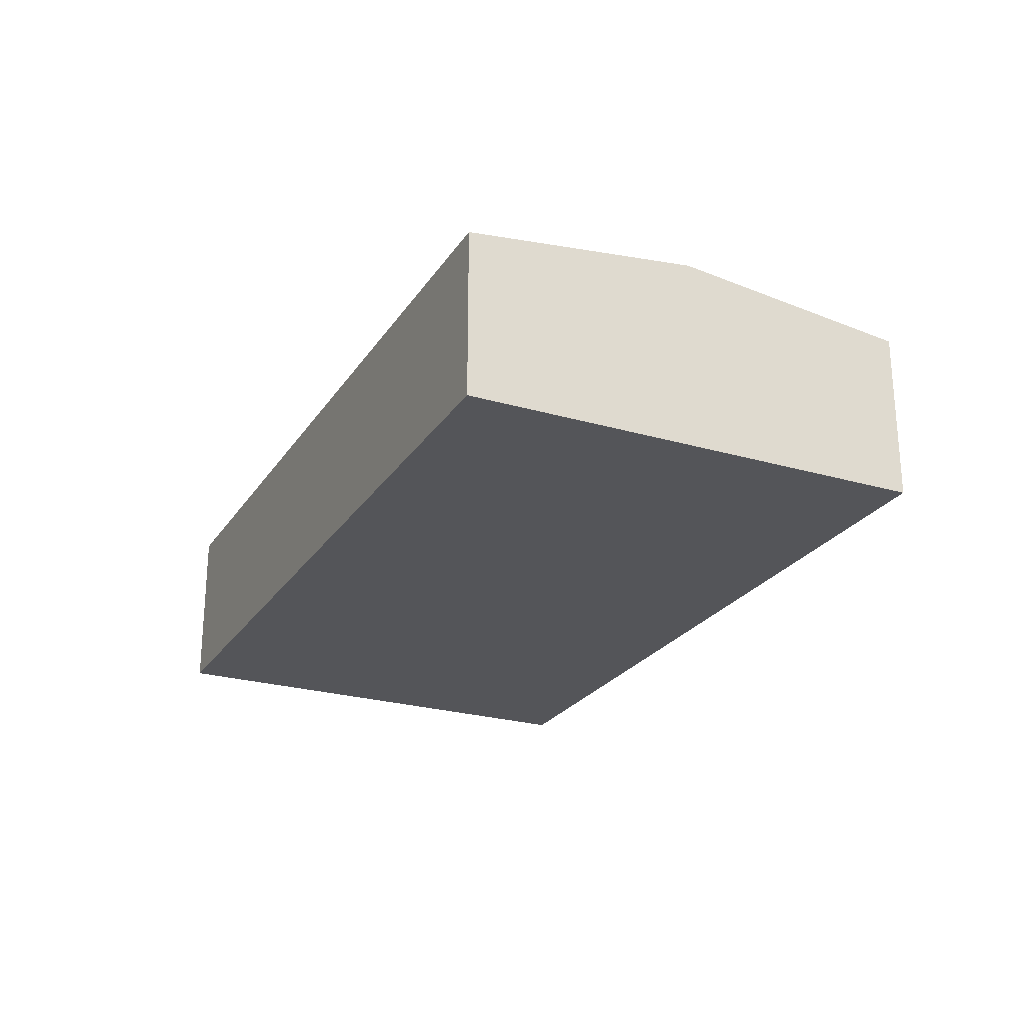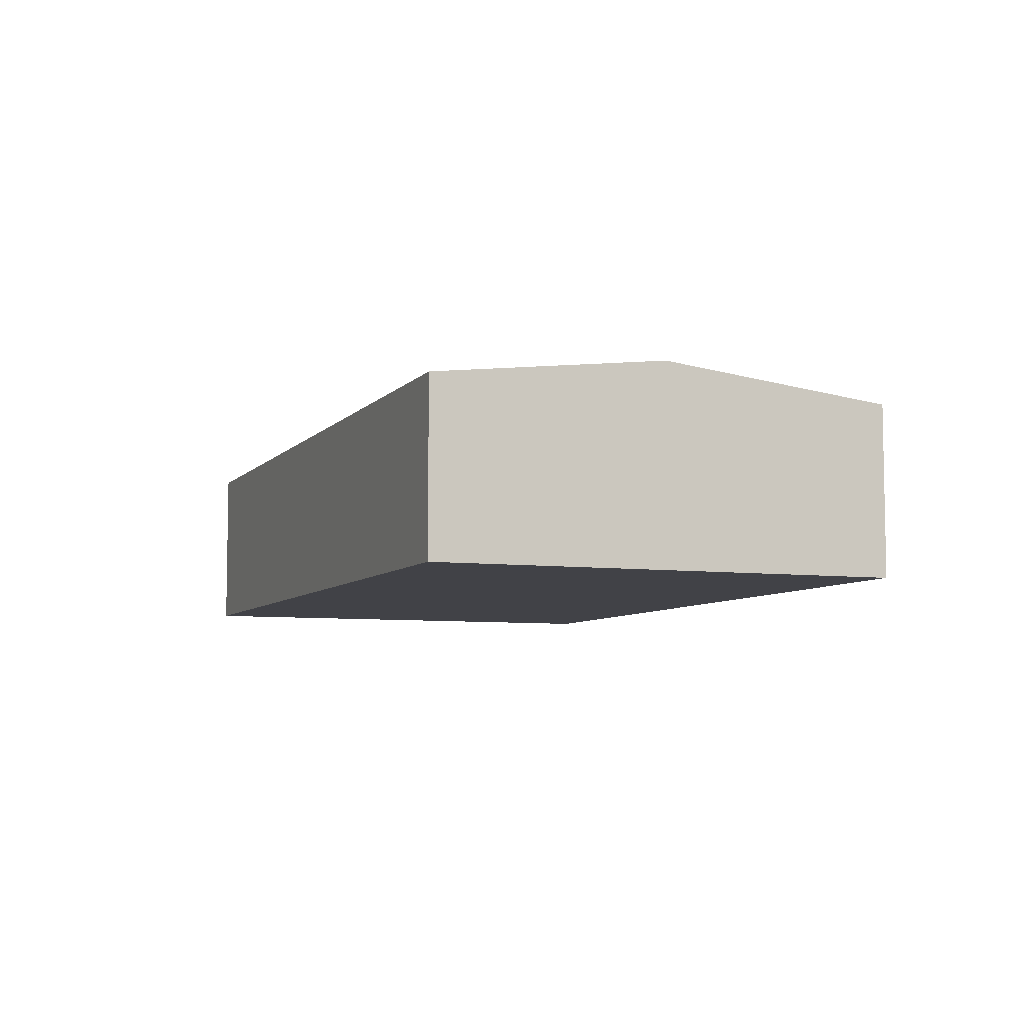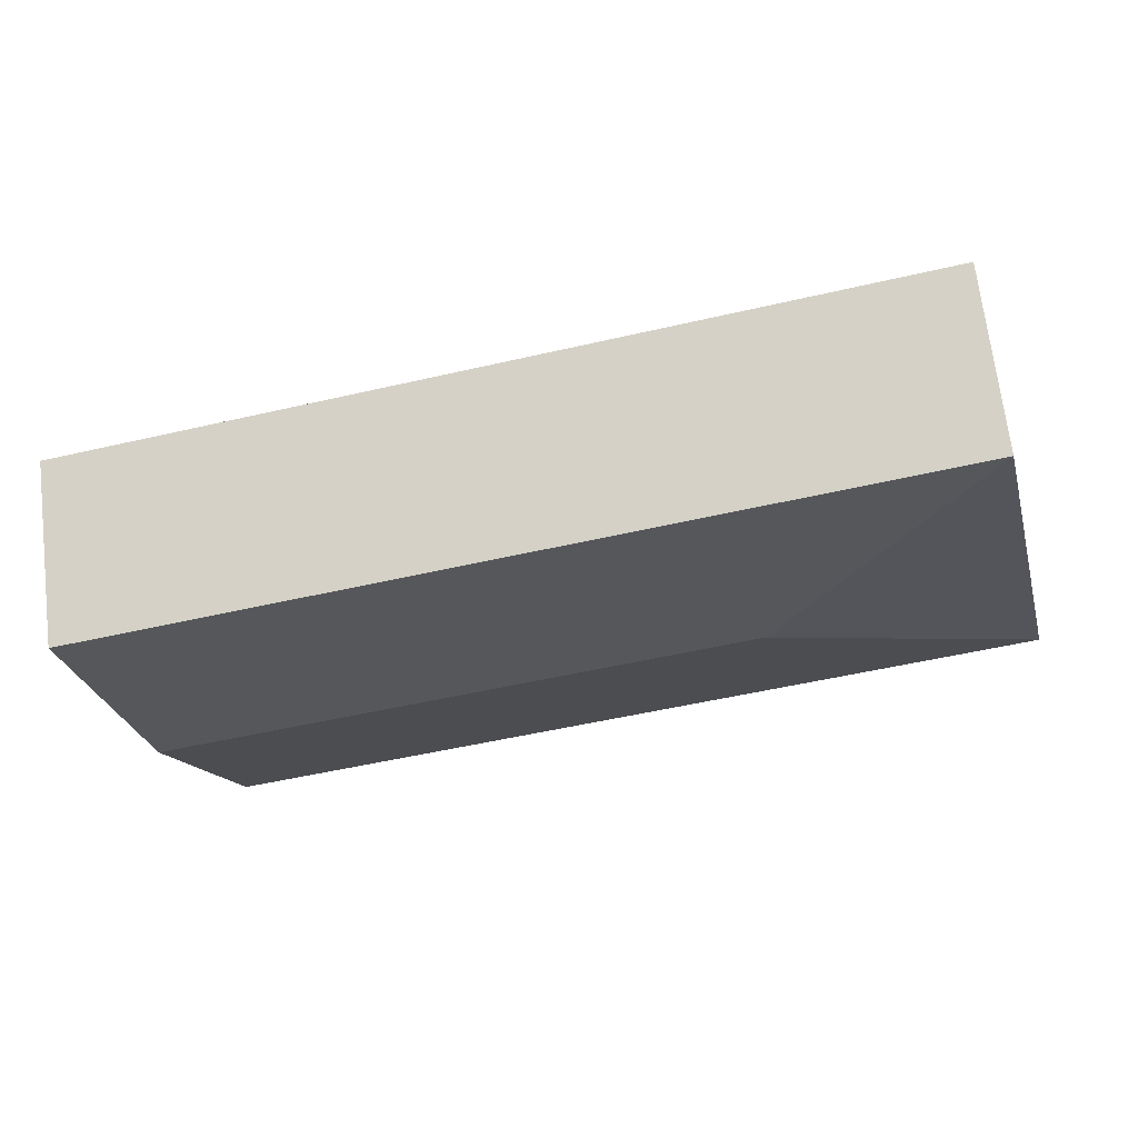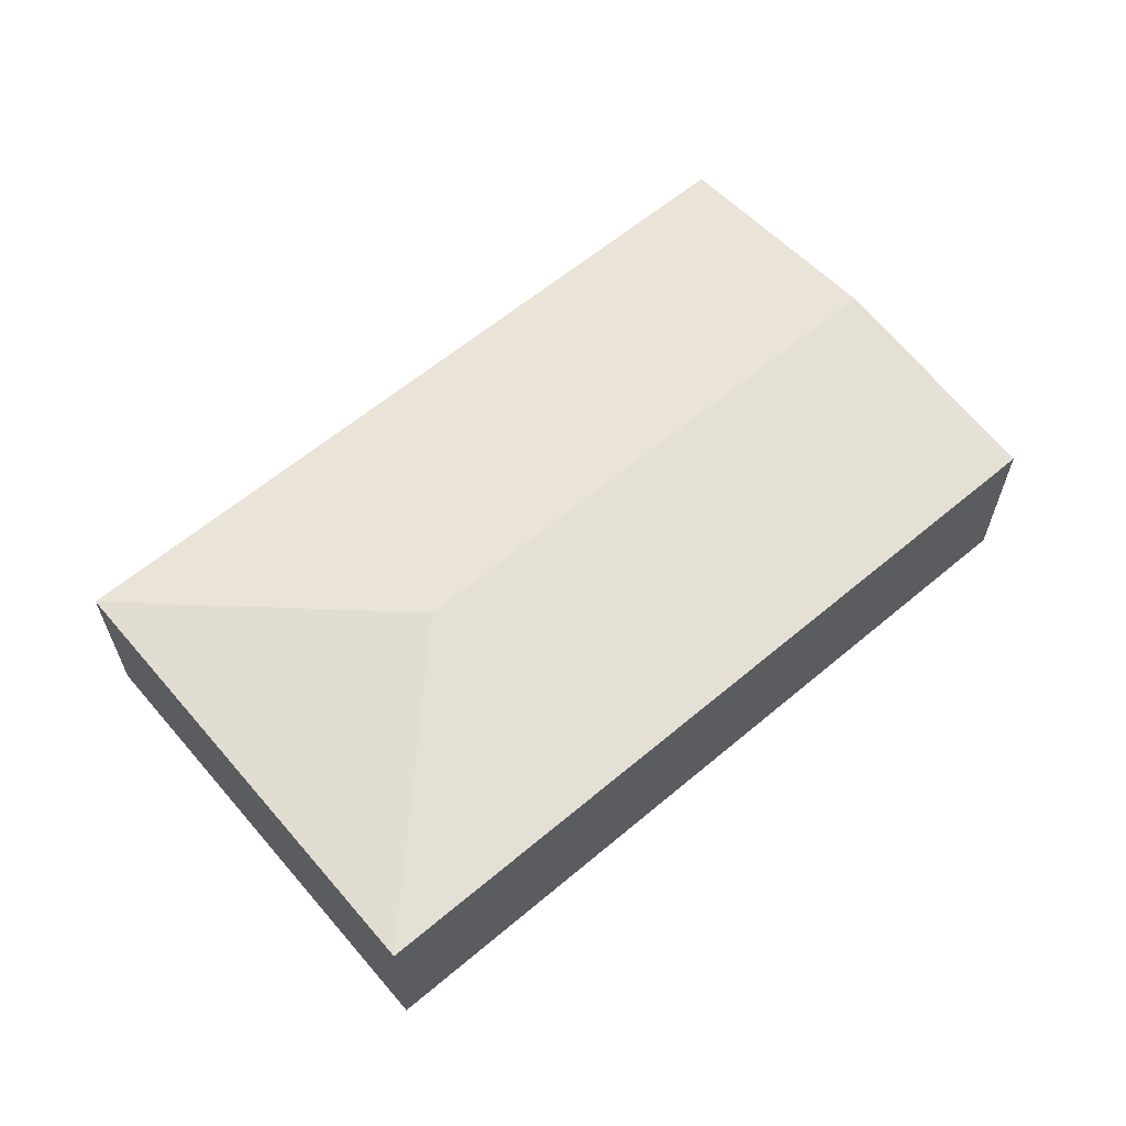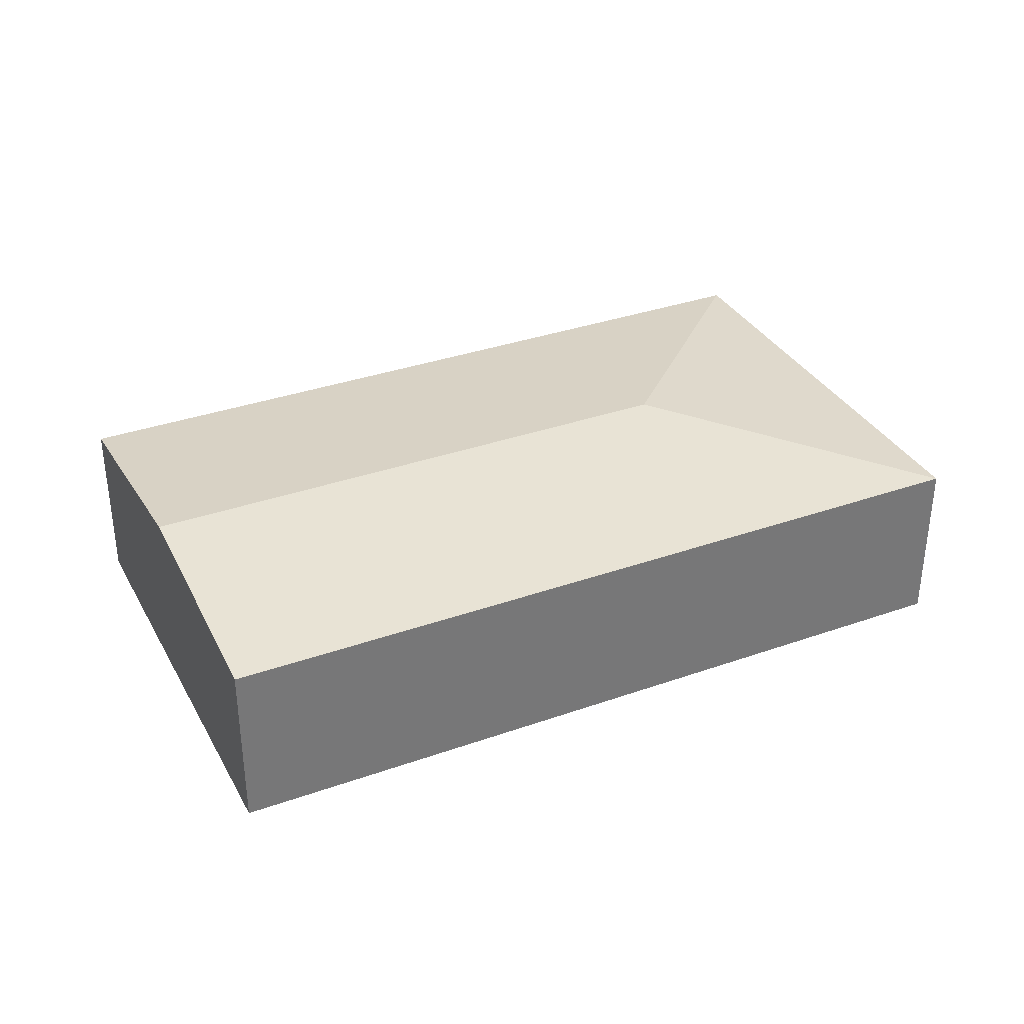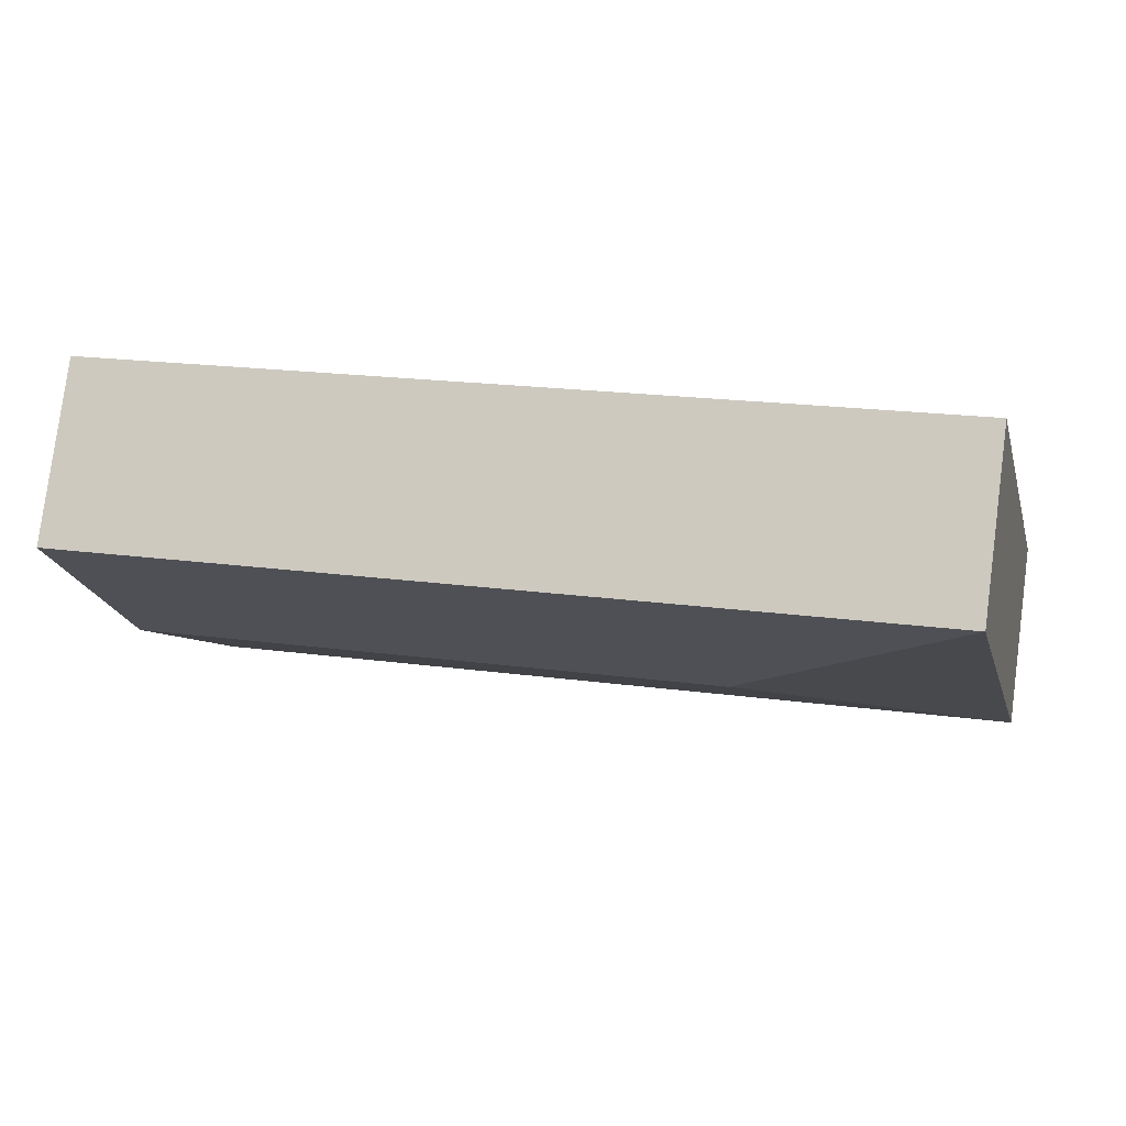
<metadata>
{"format":"obj","ext":"obj","renderer":"f3d","projection":"perspective","resolution":1024,"background":"white","views":[{"elev":-24.7,"azim":77.5,"up":"+Y"},{"elev":-6.8,"azim":81.8,"up":"+Y"},{"elev":68.7,"azim":173.1,"up":"+Z"},{"elev":61.8,"azim":-27.5,"up":"+Y"},{"elev":34.4,"azim":167.6,"up":"+Y"},{"elev":79.1,"azim":-172.5,"up":"+Z"}]}
</metadata>
<code>
v  0 3.549 2.173e-16
v  17.32 4.11 1.015
v  16.22 3.549 -3.747
v  5.862 4.11 3.661
v  2.201 3.549 9.523
v  18.42 3.549 5.776
v  16.22 2.294e-16 -3.747
v  0 0 0
v  2.201 -5.831e-16 9.523
v  18.42 -3.537e-16 5.776
v  17.32 -6.215e-17 1.015
g defaultobject
f 1 2 3
f 2 1 4
f 2 5 6
f 5 2 4
f 4 1 5
f 7 1 3
f 1 7 8
f 8 5 1
f 5 8 9
f 9 6 5
f 6 9 10
f 2 7 3
f 7 2 11
f 11 2 6
f 11 6 10
f 11 8 7
f 8 11 9
f 9 11 10

</code>
